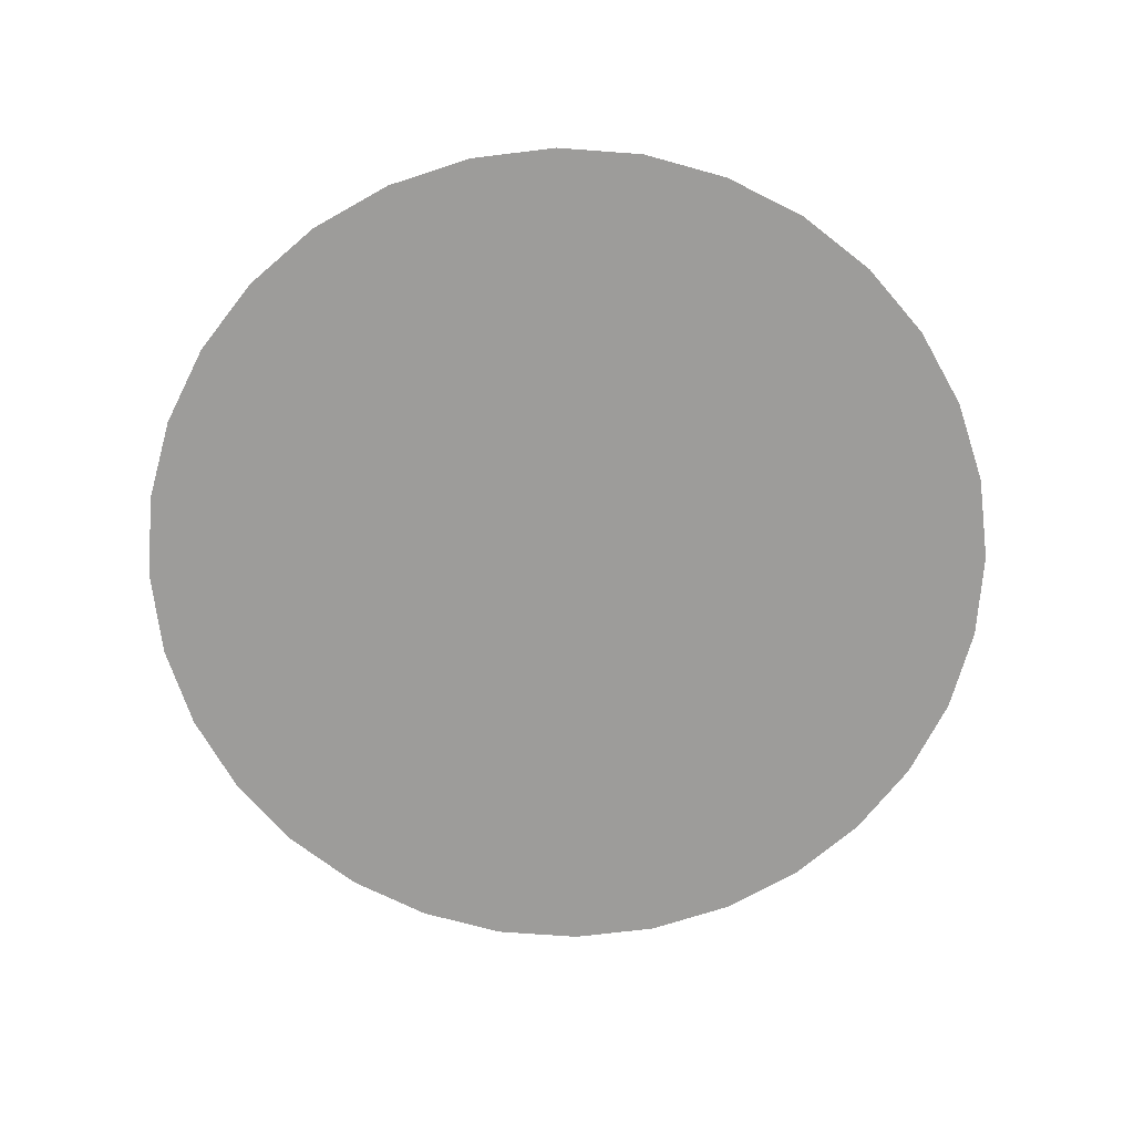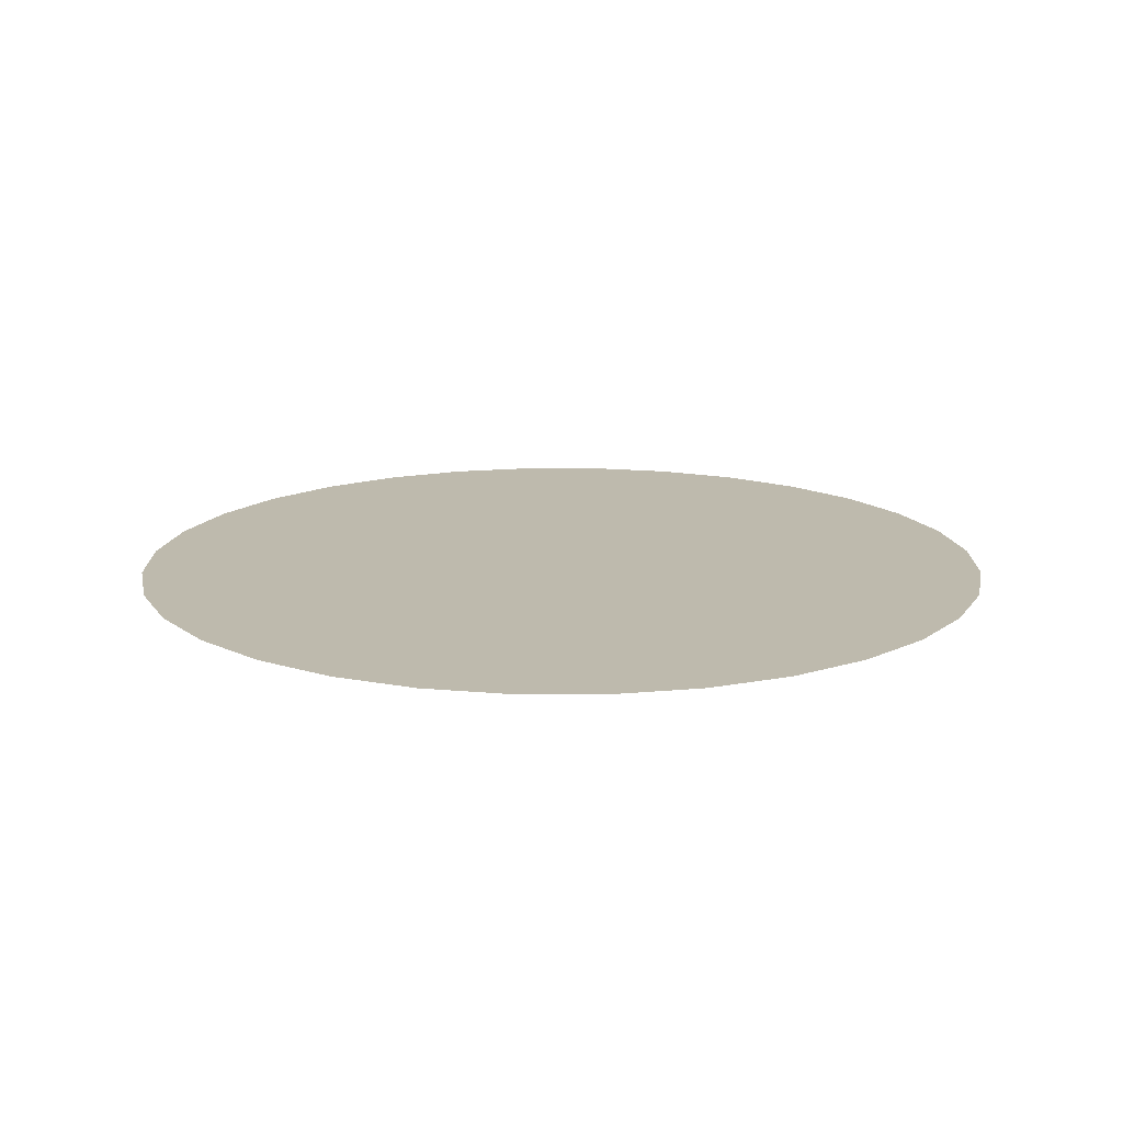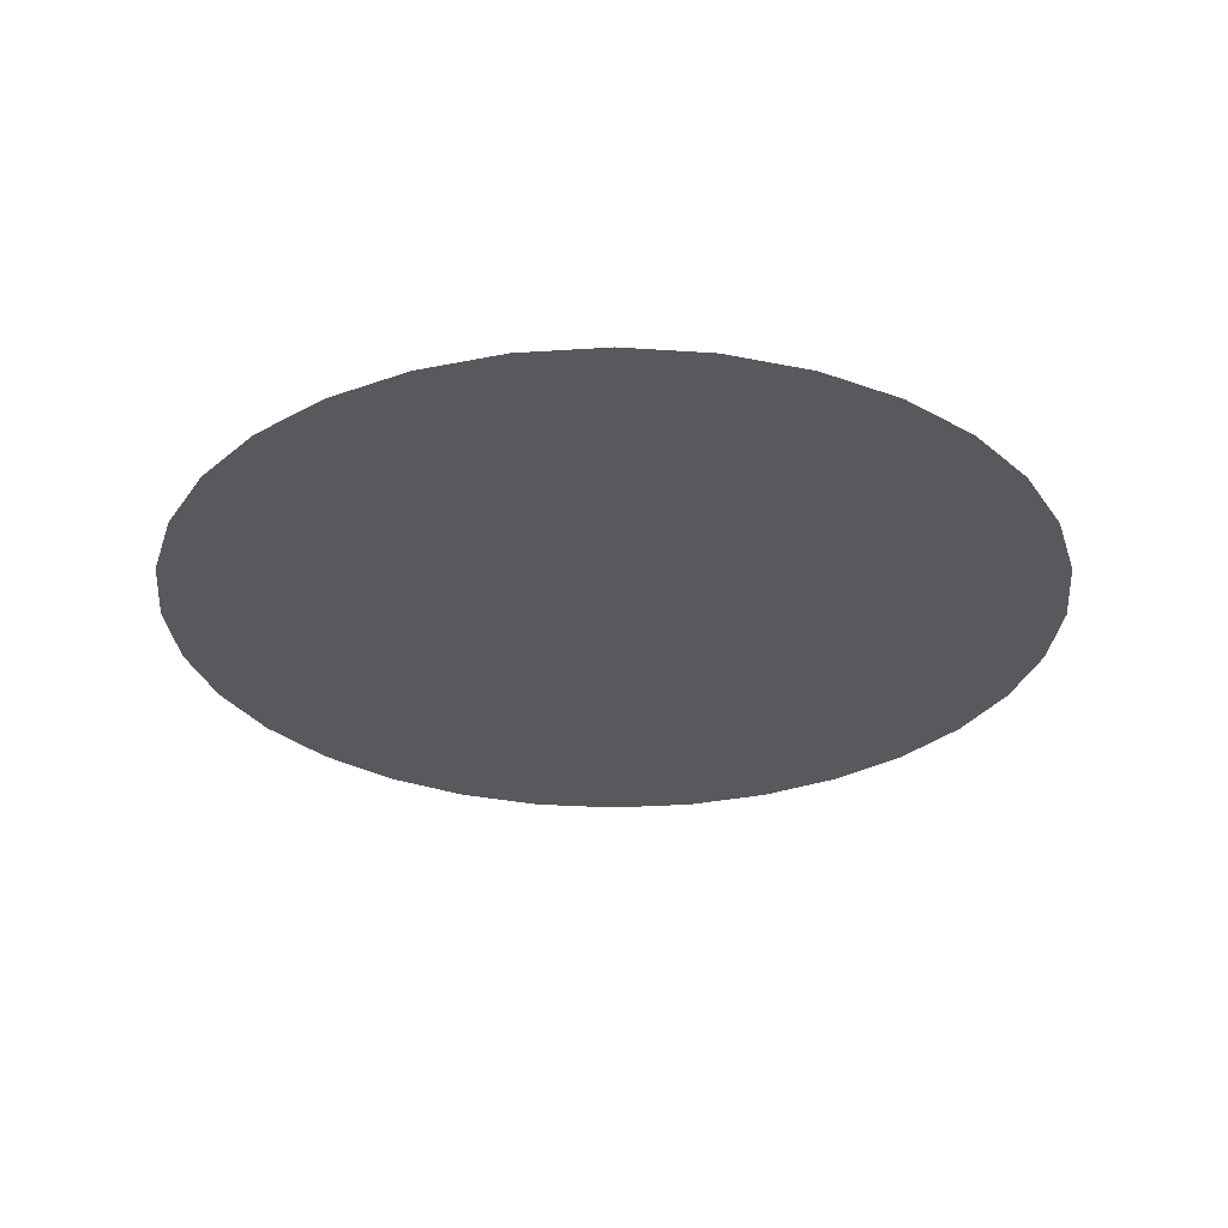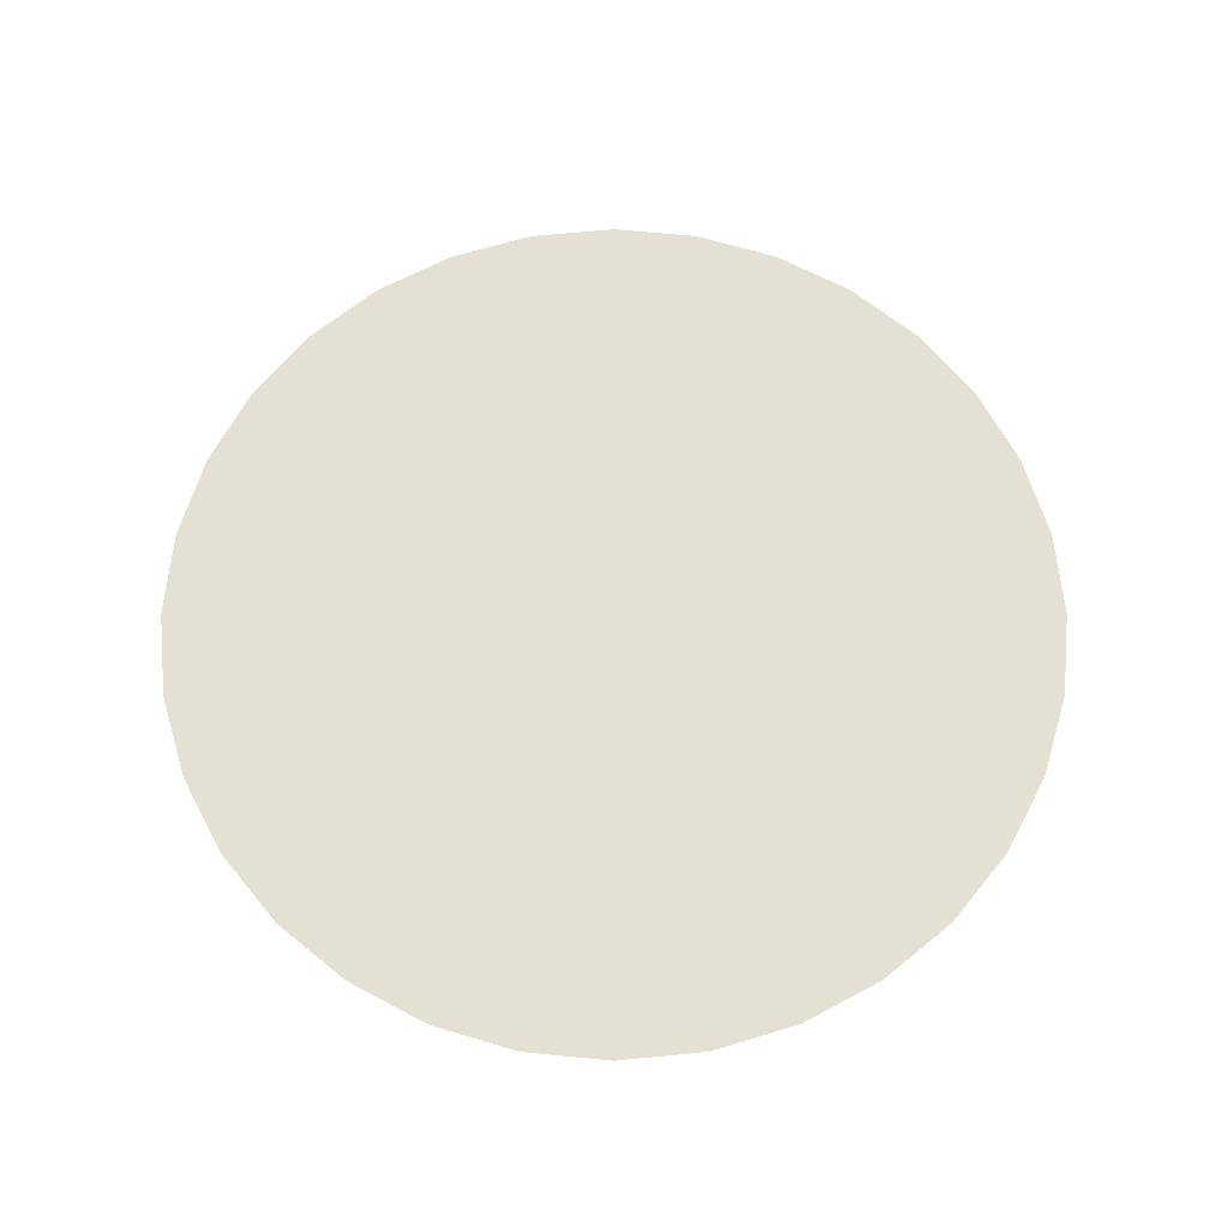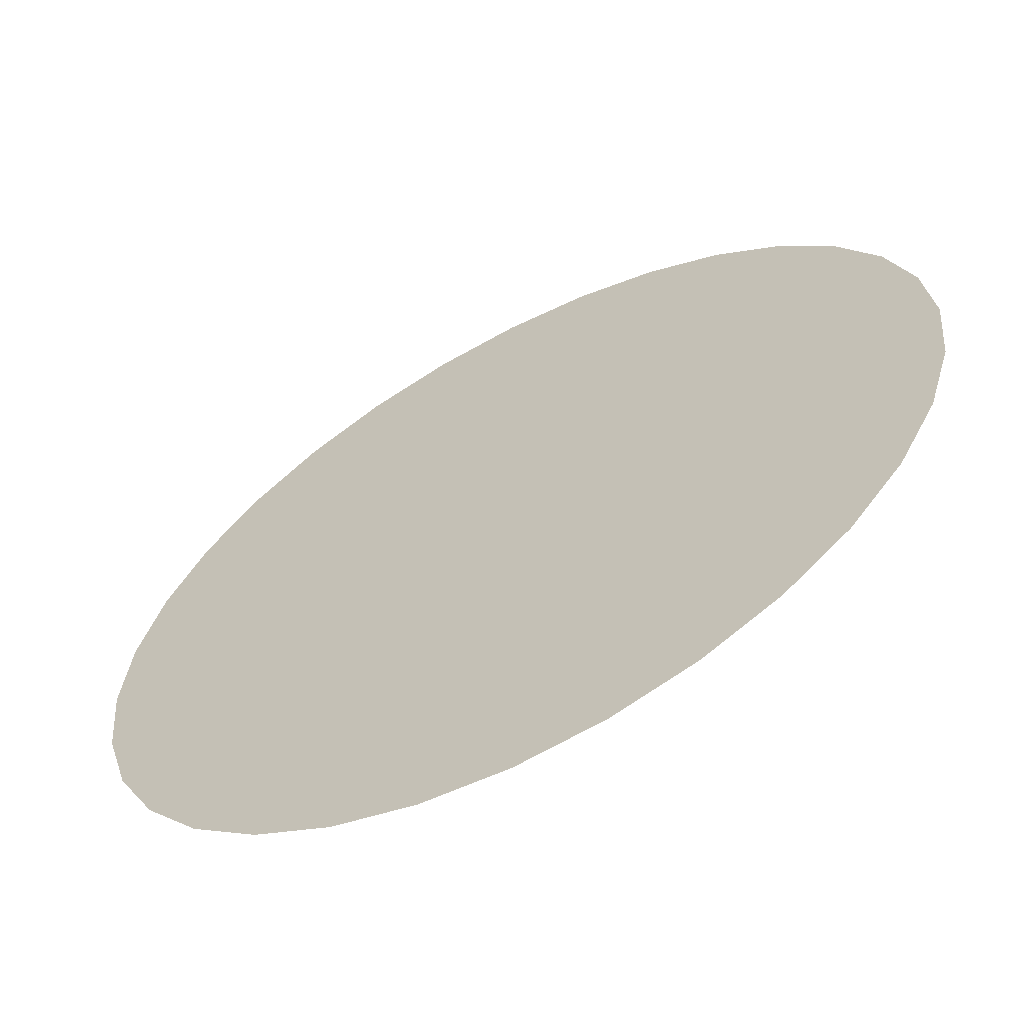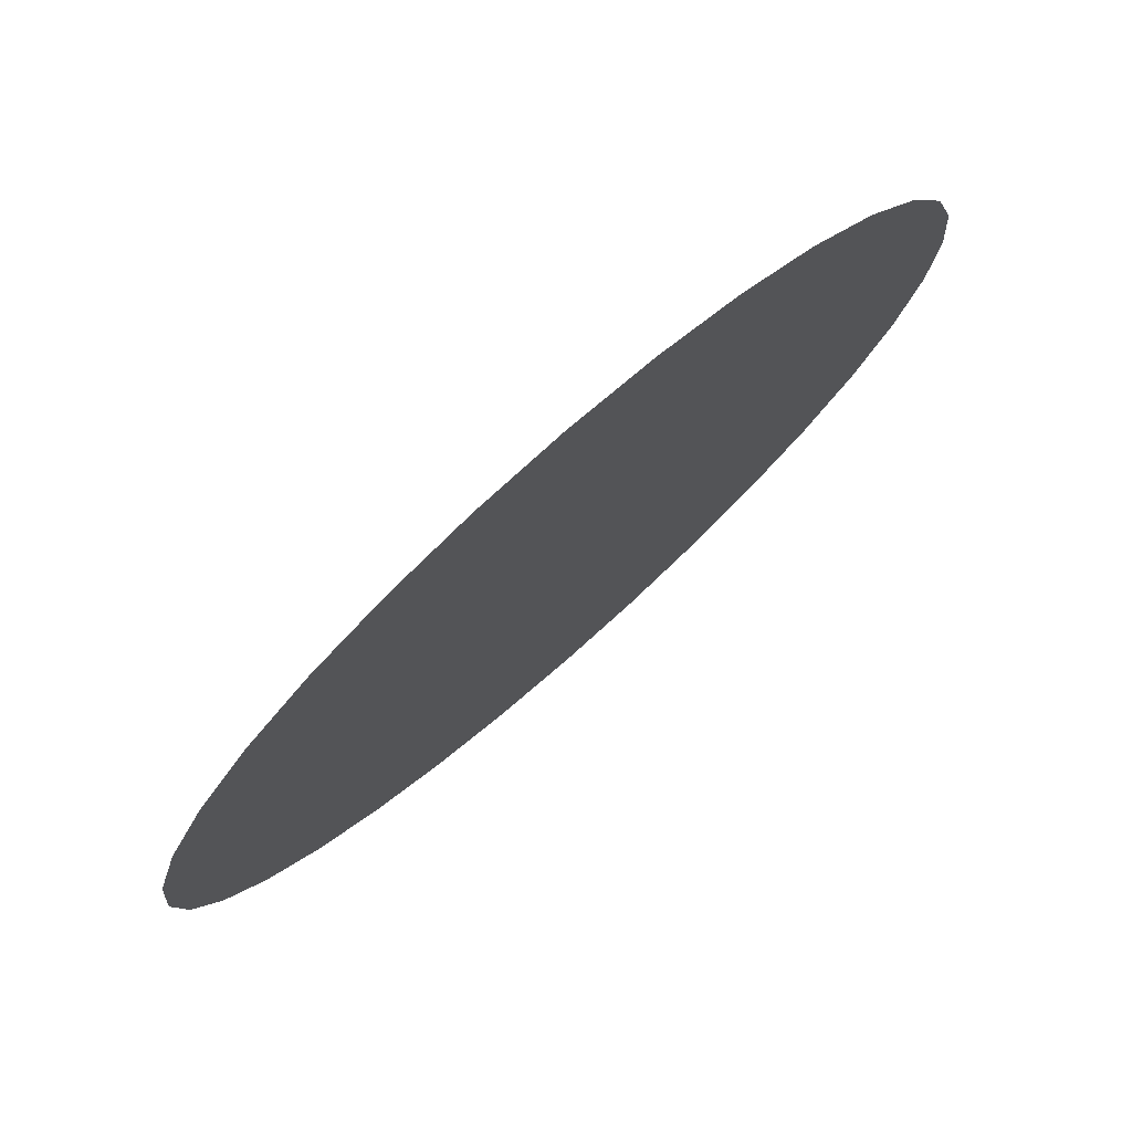
<metadata>
{"format":"obj","ext":"obj","renderer":"f3d","projection":"perspective","resolution":1024,"background":"white","views":[{"elev":-70.0,"azim":147.6,"up":"+Y"},{"elev":15.4,"azim":-118.2,"up":"+Y"},{"elev":-29.7,"azim":157.4,"up":"+Y"},{"elev":65.9,"azim":-101.3,"up":"+Y"},{"elev":-62.6,"azim":-151.9,"up":"+Z"},{"elev":77.5,"azim":138.7,"up":"+Z"}]}
</metadata>
<code>
o Circle_Cylinder
v 0 0 -1
v 0.1951 0 -0.9808
v 0.3827 0 -0.9239
v 0.5556 0 -0.8315
v 0.7071 0 -0.7071
v 0.8315 0 -0.5556
v 0.9239 0 -0.3827
v 0.9808 0 -0.1951
v 1 0 -0
v 0.9808 0 0.1951
v 0.9239 0 0.3827
v 0.8315 0 0.5556
v 0.7071 0 0.7071
v 0.5556 0 0.8315
v 0.3827 0 0.9239
v 0.1951 0 0.9808
v -0 0 1
v -0.1951 0 0.9808
v -0.3827 0 0.9239
v -0.5556 0 0.8315
v -0.7071 0 0.7071
v -0.8315 0 0.5556
v -0.9239 0 0.3827
v -0.9808 0 0.1951
v -1 0 -1e-06
v -0.9808 0 -0.1951
v -0.9239 0 -0.3827
v -0.8315 0 -0.5556
v -0.7071 0 -0.7071
v -0.5556 0 -0.8315
v -0.3827 0 -0.9239
v -0.1951 0 -0.9808
f 2 1 32 31 30 29 28 27 26 25 24 23 22 21 20 19 18 17 16 15 14 13 12 11 10 9 8 7 6 5 4 3

</code>
